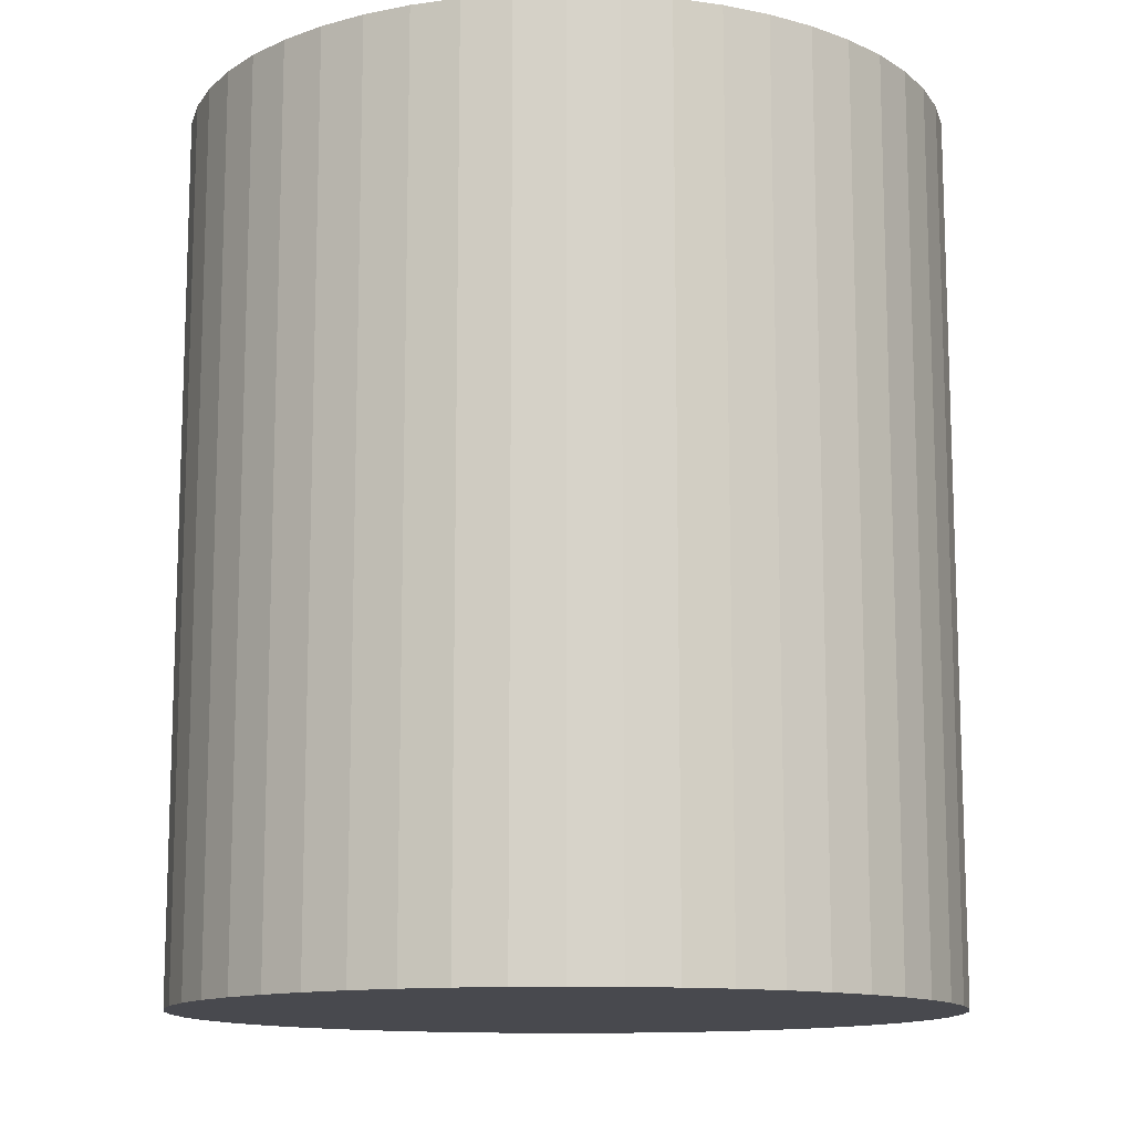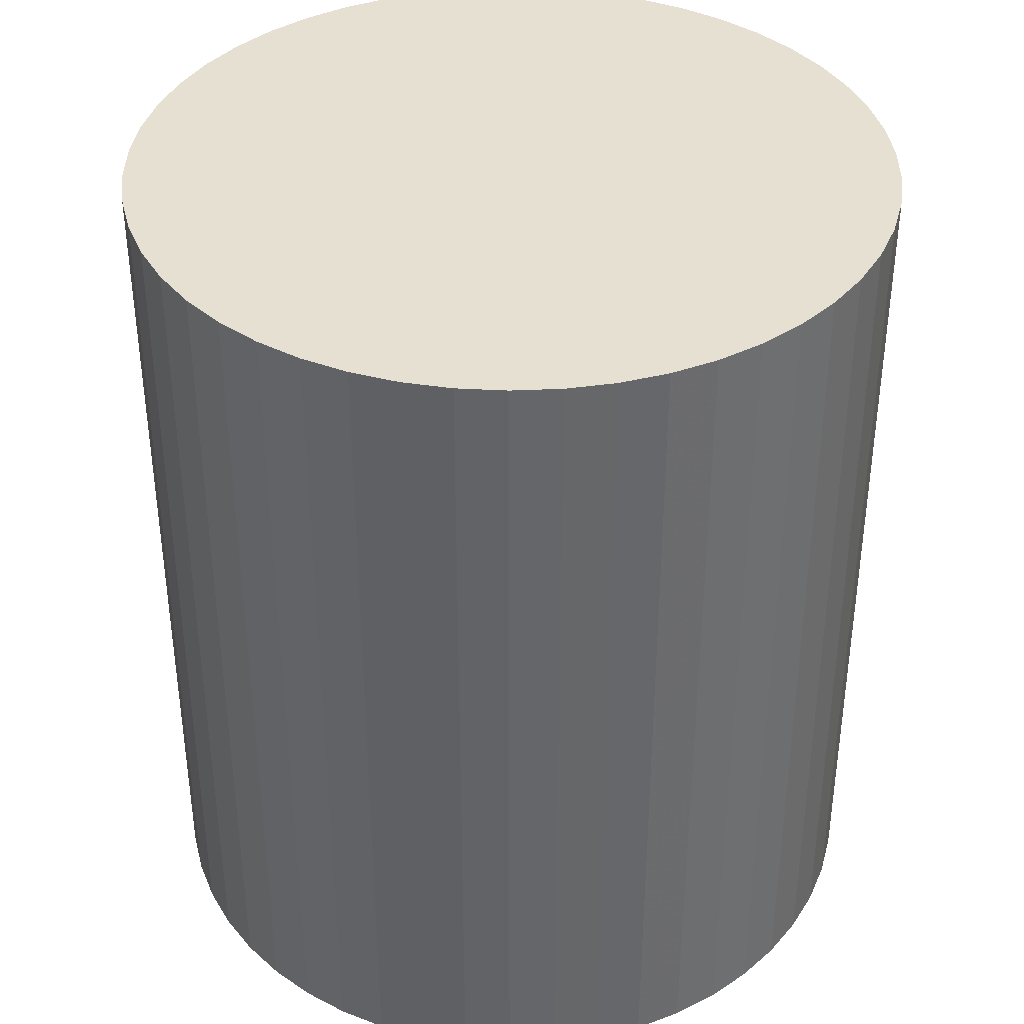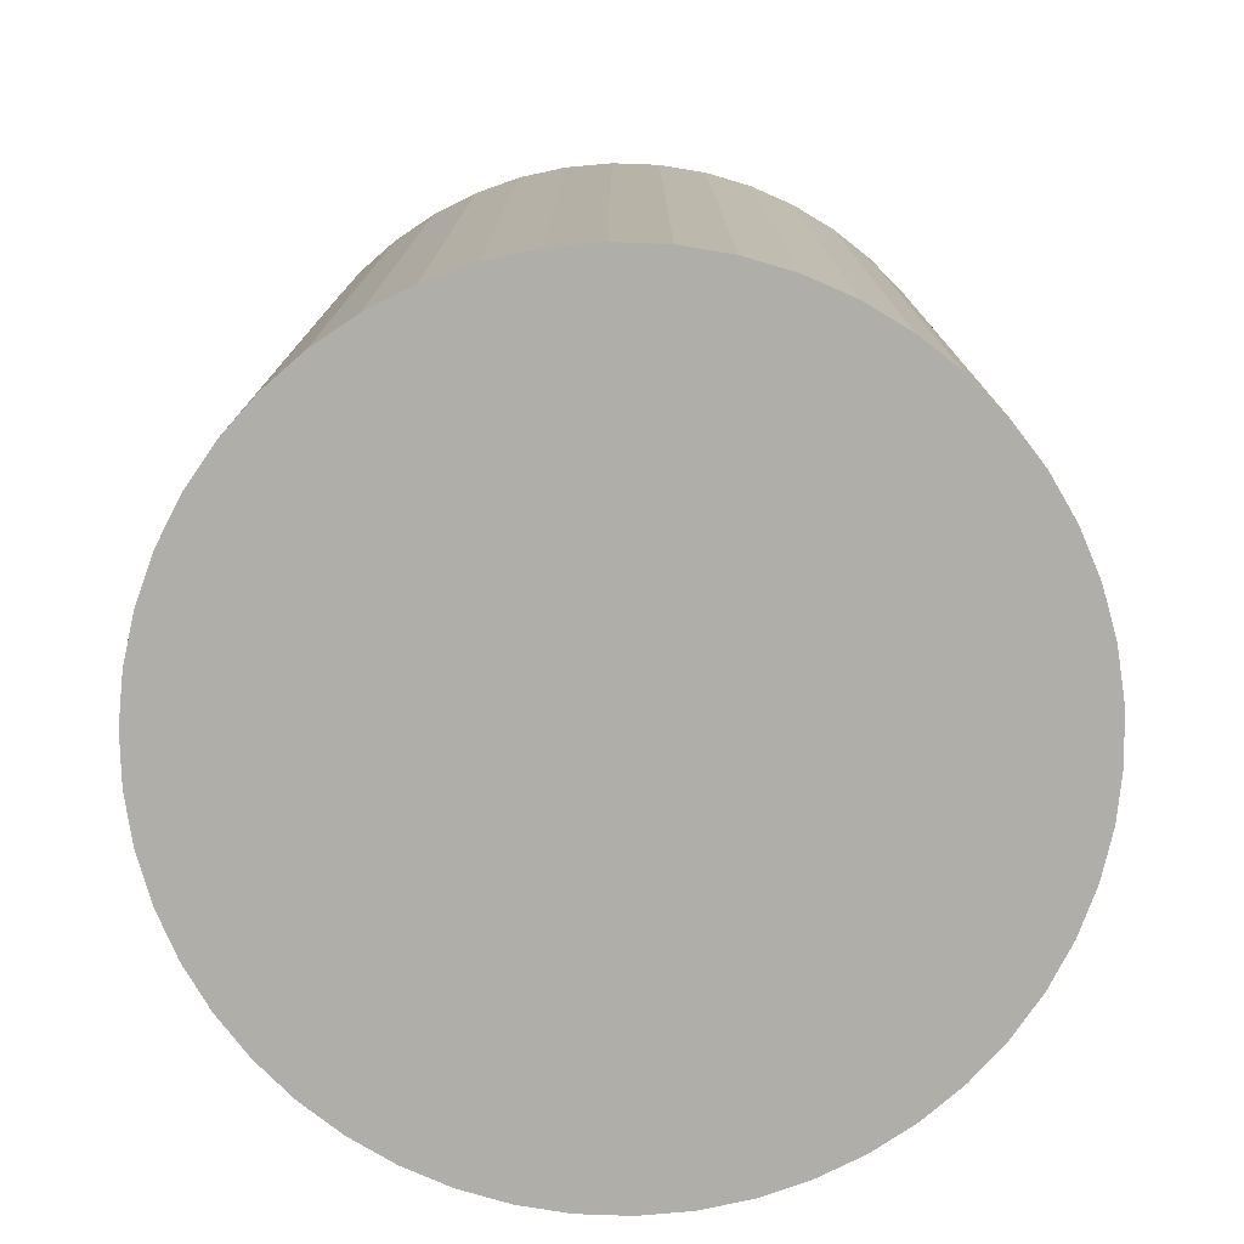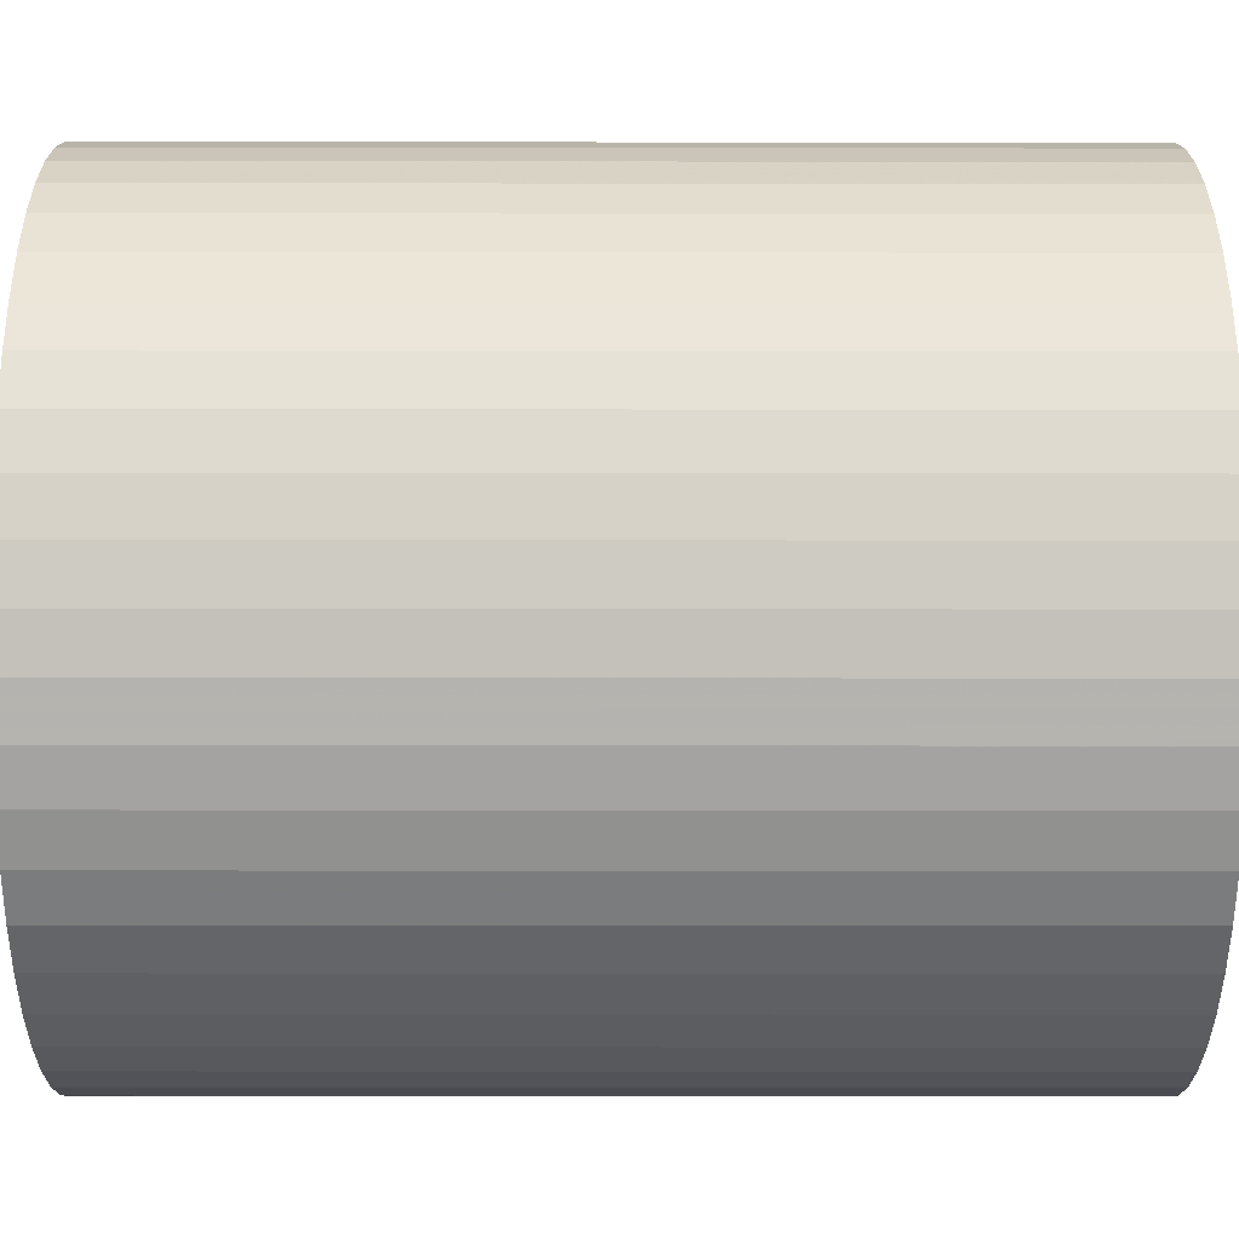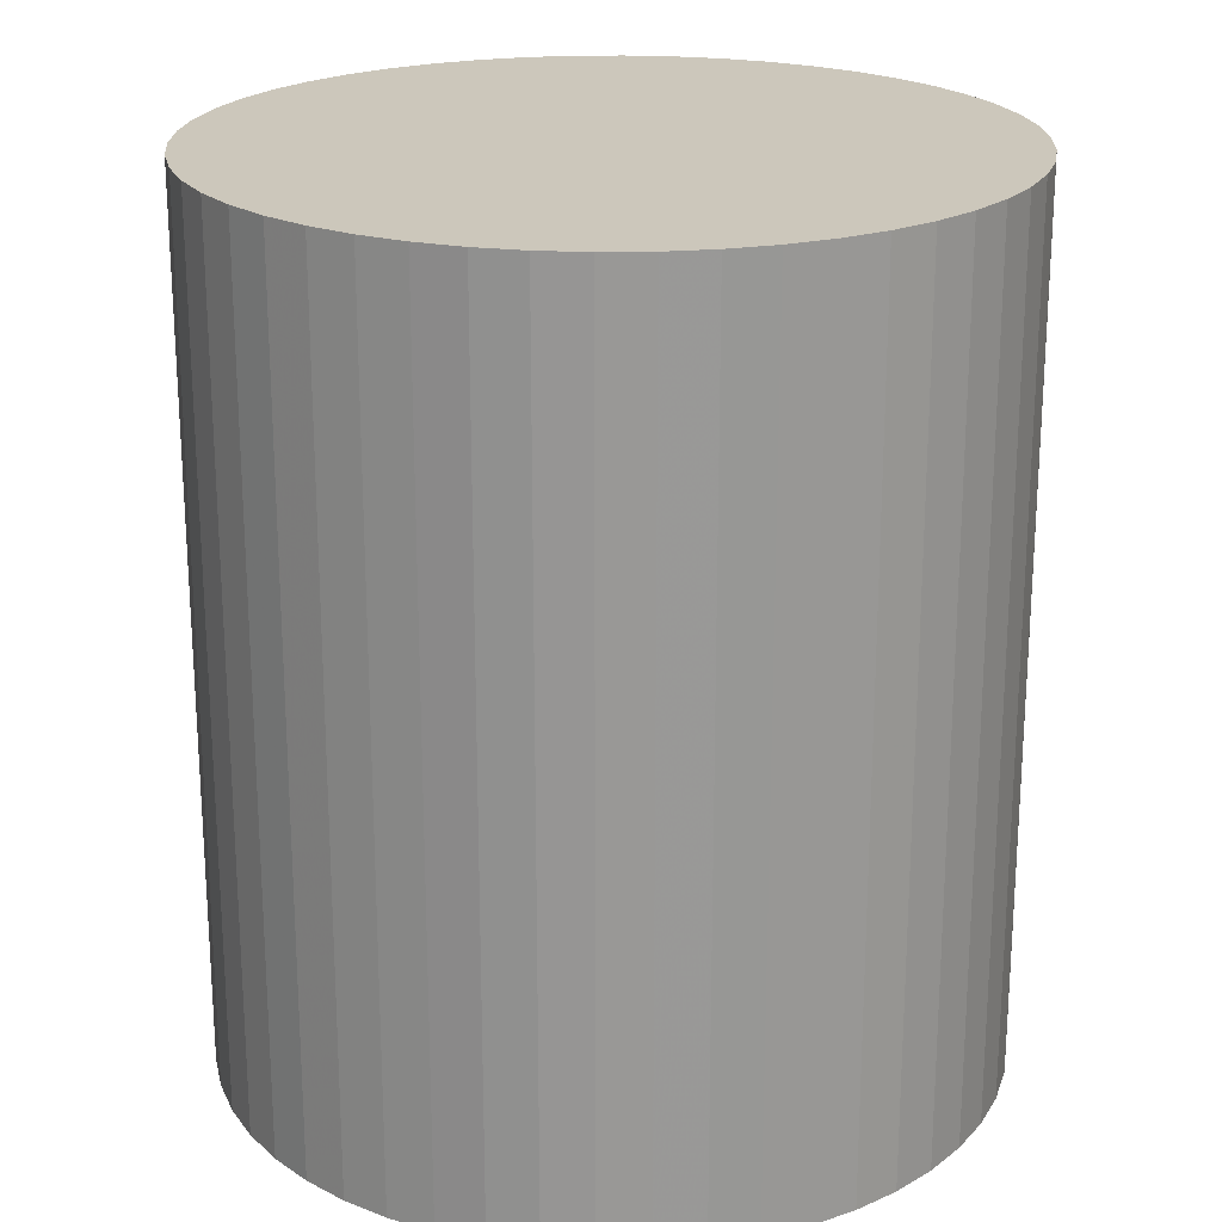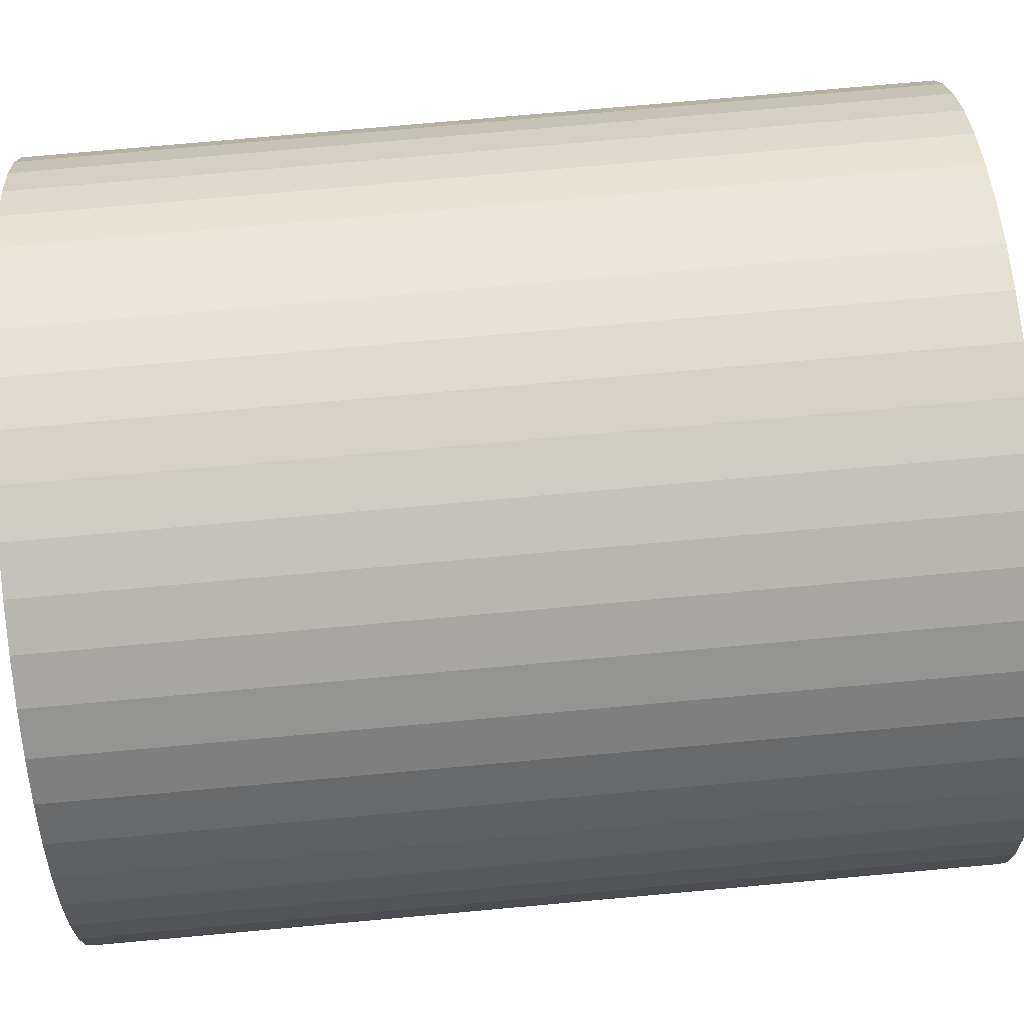
<metadata>
{"format":"obj","ext":"obj","renderer":"f3d","projection":"perspective","resolution":1024,"background":"white","views":[{"elev":-12.6,"azim":-104.4,"up":"+Y"},{"elev":38.5,"azim":-24.8,"up":"+Y"},{"elev":-77.5,"azim":77.1,"up":"+Y"},{"elev":-29.9,"azim":-90.1,"up":"+Z"},{"elev":21.6,"azim":91.9,"up":"+Y"},{"elev":77.4,"azim":84.9,"up":"+Z"}]}
</metadata>
<code>
o propeller-middleCylinder_C
v 0.08573 0.09784 0.06491
v -0.08573 0.09784 0.06491
v -0.08573 0.09784 0.3351
v 0.08573 0.09784 0.3351
v 0.1587 0.09784 0.1799
v -0.1587 0.09784 0.1799
v -0.1587 0.09784 0.2201
v 0.1587 0.09784 0.2201
v 0.06813 0.09784 0.05523
v -0.06813 0.09784 0.05523
v -0.06813 0.09784 0.3448
v 0.06813 0.09784 0.3448
v 0.155 0.09784 0.1602
v -0.155 0.09784 0.1602
v -0.155 0.09784 0.2398
v 0.155 0.09784 0.2398
v 0.01005 0.09784 0.04032
v -0.01005 0.09784 0.04032
v -0.01005 0.09784 0.3597
v 0.01005 0.09784 0.3597
v 0.1488 0.09784 0.1411
v -0.1488 0.09784 0.1411
v -0.1488 0.09784 0.2589
v 0.1488 0.09784 0.2589
v 0.1402 0.09784 0.1229
v -0.1402 0.09784 0.1229
v -0.1402 0.09784 0.2771
v 0.1402 0.09784 0.2771
v 0.04944 0.09784 0.04783
v -0.04944 0.09784 0.04783
v -0.04944 0.09784 0.3522
v 0.04944 0.09784 0.3522
v 0.16 0.09784 0.2
v -0.16 0.09784 0.2
v 0.102 0.09784 0.07672
v -0.102 0.09784 0.07672
v -0.102 0.09784 0.3233
v 0.102 0.09784 0.3233
v 0.02998 0.09784 0.04283
v -0.02998 0.09784 0.04283
v -0.02998 0.09784 0.3572
v 0.02998 0.09784 0.3572
v 0.1294 0.09784 0.106
v -0.1294 0.09784 0.106
v -0.1294 0.09784 0.294
v 0.1294 0.09784 0.294
v 0.1166 0.09784 0.09047
v -0.1166 0.09784 0.09047
v -0.1166 0.09784 0.3095
v 0.1166 0.09784 0.3095
v 0.08573 -0.2689 0.06491
v -0.08573 -0.2689 0.06491
v -0.08573 -0.2689 0.3351
v 0.08573 -0.2689 0.3351
v 0.1587 -0.2689 0.1799
v -0.1587 -0.2689 0.1799
v -0.1587 -0.2689 0.2201
v 0.1587 -0.2689 0.2201
v 0.06813 -0.2689 0.05523
v -0.06813 -0.2689 0.05523
v -0.06813 -0.2689 0.3448
v 0.06813 -0.2689 0.3448
v 0.155 -0.2689 0.1602
v -0.155 -0.2689 0.1602
v -0.155 -0.2689 0.2398
v 0.155 -0.2689 0.2398
v 0.01005 -0.2689 0.04032
v -0.01005 -0.2689 0.04032
v -0.01005 -0.2689 0.3597
v 0.01005 -0.2689 0.3597
v 0.1488 -0.2689 0.1411
v -0.1488 -0.2689 0.1411
v -0.1488 -0.2689 0.2589
v 0.1488 -0.2689 0.2589
v 0.1402 -0.2689 0.1229
v -0.1402 -0.2689 0.1229
v -0.1402 -0.2689 0.2771
v 0.1402 -0.2689 0.2771
v 0.04944 -0.2689 0.04783
v -0.04944 -0.2689 0.04783
v -0.04944 -0.2689 0.3522
v 0.04944 -0.2689 0.3522
v 0.16 -0.2689 0.2
v -0.16 -0.2689 0.2
v 0.102 -0.2689 0.07672
v -0.102 -0.2689 0.07672
v -0.102 -0.2689 0.3233
v 0.102 -0.2689 0.3233
v 0.02998 -0.2689 0.04283
v -0.02998 -0.2689 0.04283
v -0.02998 -0.2689 0.3572
v 0.02998 -0.2689 0.3572
v 0.1294 -0.2689 0.106
v -0.1294 -0.2689 0.106
v -0.1294 -0.2689 0.294
v 0.1294 -0.2689 0.294
v 0.1166 -0.2689 0.09047
v -0.1166 -0.2689 0.09047
v -0.1166 -0.2689 0.3095
v 0.1166 -0.2689 0.3095
g middleCylinder
f 33 83 5
f 55 5 83
f 5 55 13
f 63 13 55
f 13 63 21
f 71 21 63
f 21 71 25
f 75 25 71
f 25 75 43
f 93 43 75
f 43 93 47
f 97 47 93
f 47 97 35
f 85 35 97
f 35 85 1
f 51 1 85
f 1 51 9
f 59 9 51
f 9 59 29
f 79 29 59
f 29 79 39
f 89 39 79
f 39 89 17
f 67 17 89
f 17 67 18
f 68 18 67
f 18 68 40
f 90 40 68
f 40 90 30
f 80 30 90
f 30 80 10
f 60 10 80
f 10 60 2
f 52 2 60
f 2 52 36
f 86 36 52
f 36 86 48
f 98 48 86
f 48 98 44
f 94 44 98
f 44 94 26
f 76 26 94
f 26 76 22
f 72 22 76
f 22 72 14
f 64 14 72
f 14 64 6
f 56 6 64
f 6 56 34
f 84 34 56
f 34 84 7
f 57 7 84
f 7 57 15
f 65 15 57
f 15 65 23
f 73 23 65
f 23 73 27
f 77 27 73
f 27 77 45
f 95 45 77
f 45 95 49
f 99 49 95
f 49 99 37
f 87 37 99
f 37 87 3
f 53 3 87
f 3 53 11
f 61 11 53
f 11 61 31
f 81 31 61
f 31 81 41
f 91 41 81
f 41 91 19
f 69 19 91
f 19 69 20
f 70 20 69
f 20 70 42
f 92 42 70
f 42 92 32
f 82 32 92
f 32 82 12
f 62 12 82
f 12 62 4
f 54 4 62
f 4 54 38
f 88 38 54
f 38 88 50
f 100 50 88
f 50 100 46
f 96 46 100
f 46 96 28
f 78 28 96
f 28 78 24
f 74 24 78
f 24 74 16
f 66 16 74
f 16 66 8
f 58 8 66
f 8 58 33
f 83 33 58
f 13 21 5
f 21 25 5
f 5 25 33
f 33 25 8
f 25 43 8
f 43 47 8
f 47 35 8
f 35 1 8
f 1 9 8
f 9 29 8
f 29 39 8
f 39 17 8
f 17 18 8
f 18 40 8
f 40 30 8
f 30 10 8
f 10 2 8
f 2 36 8
f 36 48 8
f 48 44 8
f 44 26 8
f 26 22 8
f 22 14 8
f 14 6 8
f 6 34 8
f 34 7 8
f 8 7 16
f 16 7 24
f 7 15 24
f 15 23 24
f 24 23 28
f 28 23 46
f 46 23 50
f 50 23 38
f 38 23 4
f 23 27 4
f 27 45 4
f 45 49 4
f 49 37 4
f 37 3 4
f 4 3 12
f 12 3 32
f 32 3 42
f 42 3 20
f 20 3 19
f 19 3 41
f 41 3 31
f 11 31 3
f 66 74 58
f 74 78 58
f 58 78 83
f 83 78 55
f 78 96 55
f 96 100 55
f 100 88 55
f 88 54 55
f 54 62 55
f 62 82 55
f 82 92 55
f 92 70 55
f 70 69 55
f 69 91 55
f 91 81 55
f 81 61 55
f 61 53 55
f 53 87 55
f 87 99 55
f 99 95 55
f 95 77 55
f 77 73 55
f 73 65 55
f 65 57 55
f 57 84 55
f 84 56 55
f 55 56 63
f 63 56 71
f 56 64 71
f 64 72 71
f 71 72 75
f 75 72 93
f 93 72 97
f 97 72 85
f 85 72 51
f 72 76 51
f 76 94 51
f 94 98 51
f 98 86 51
f 86 52 51
f 51 52 59
f 59 52 79
f 79 52 89
f 89 52 67
f 67 52 68
f 68 52 90
f 90 52 80
f 60 80 52

</code>
